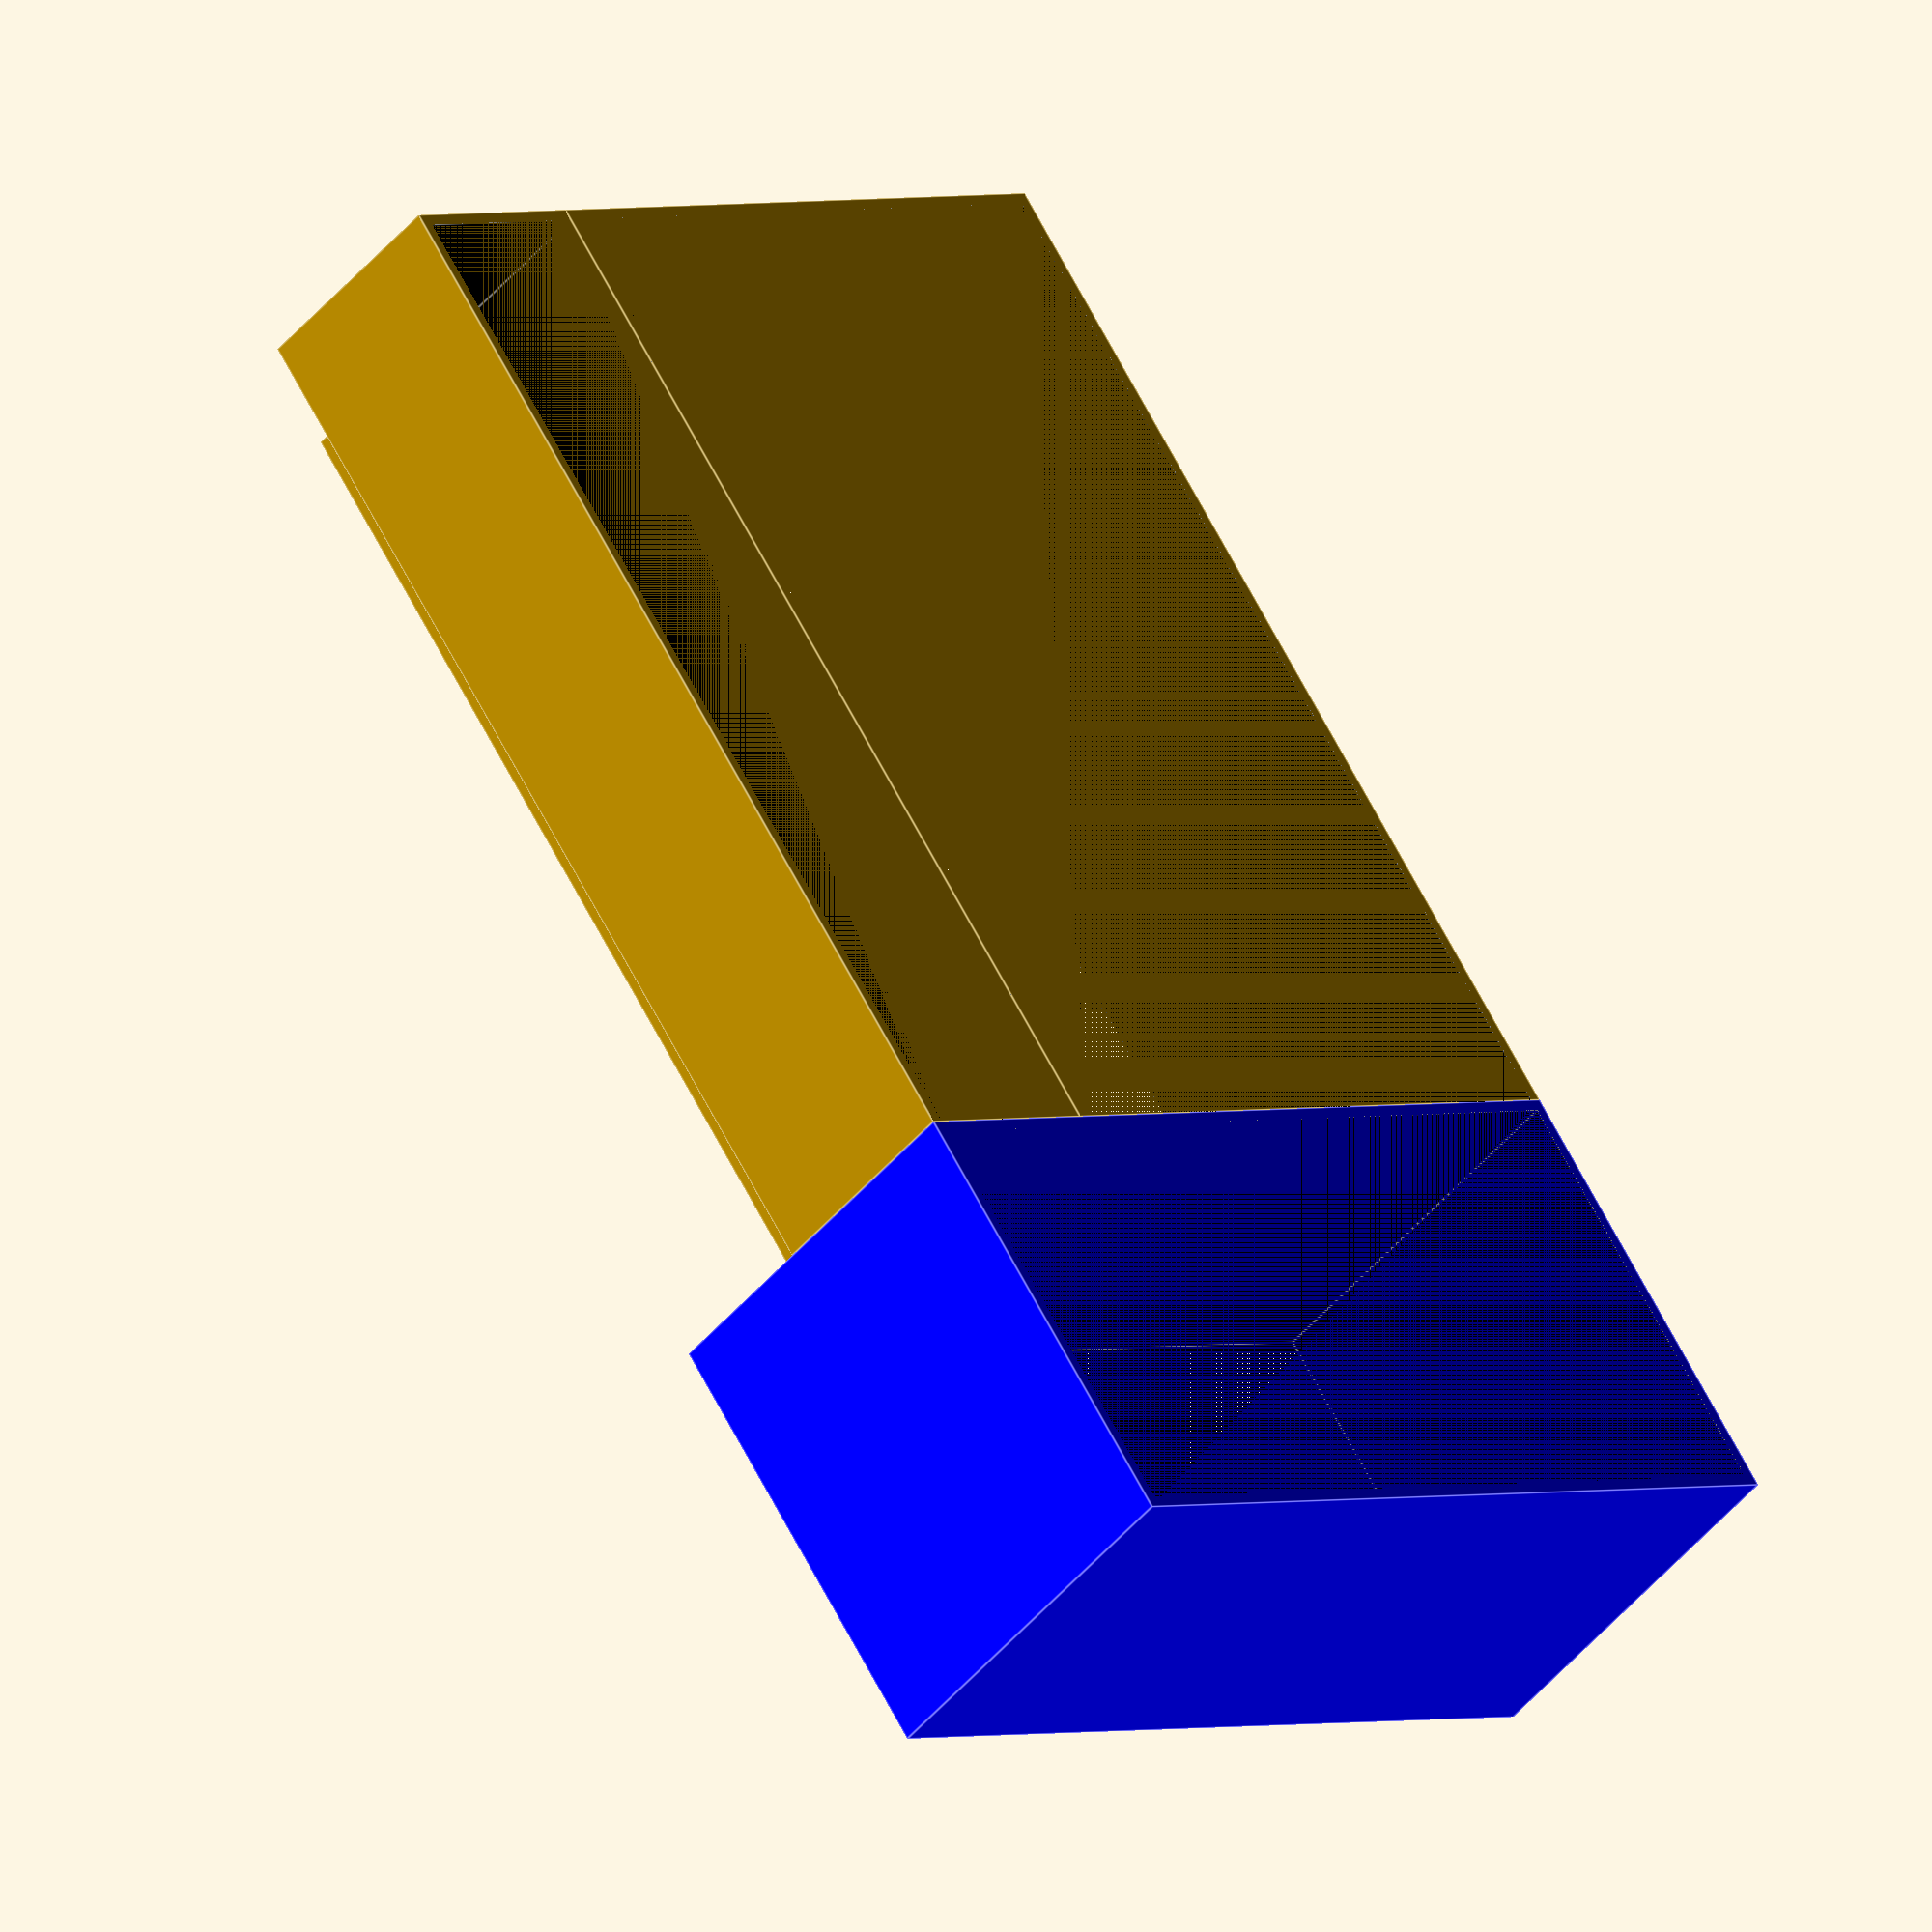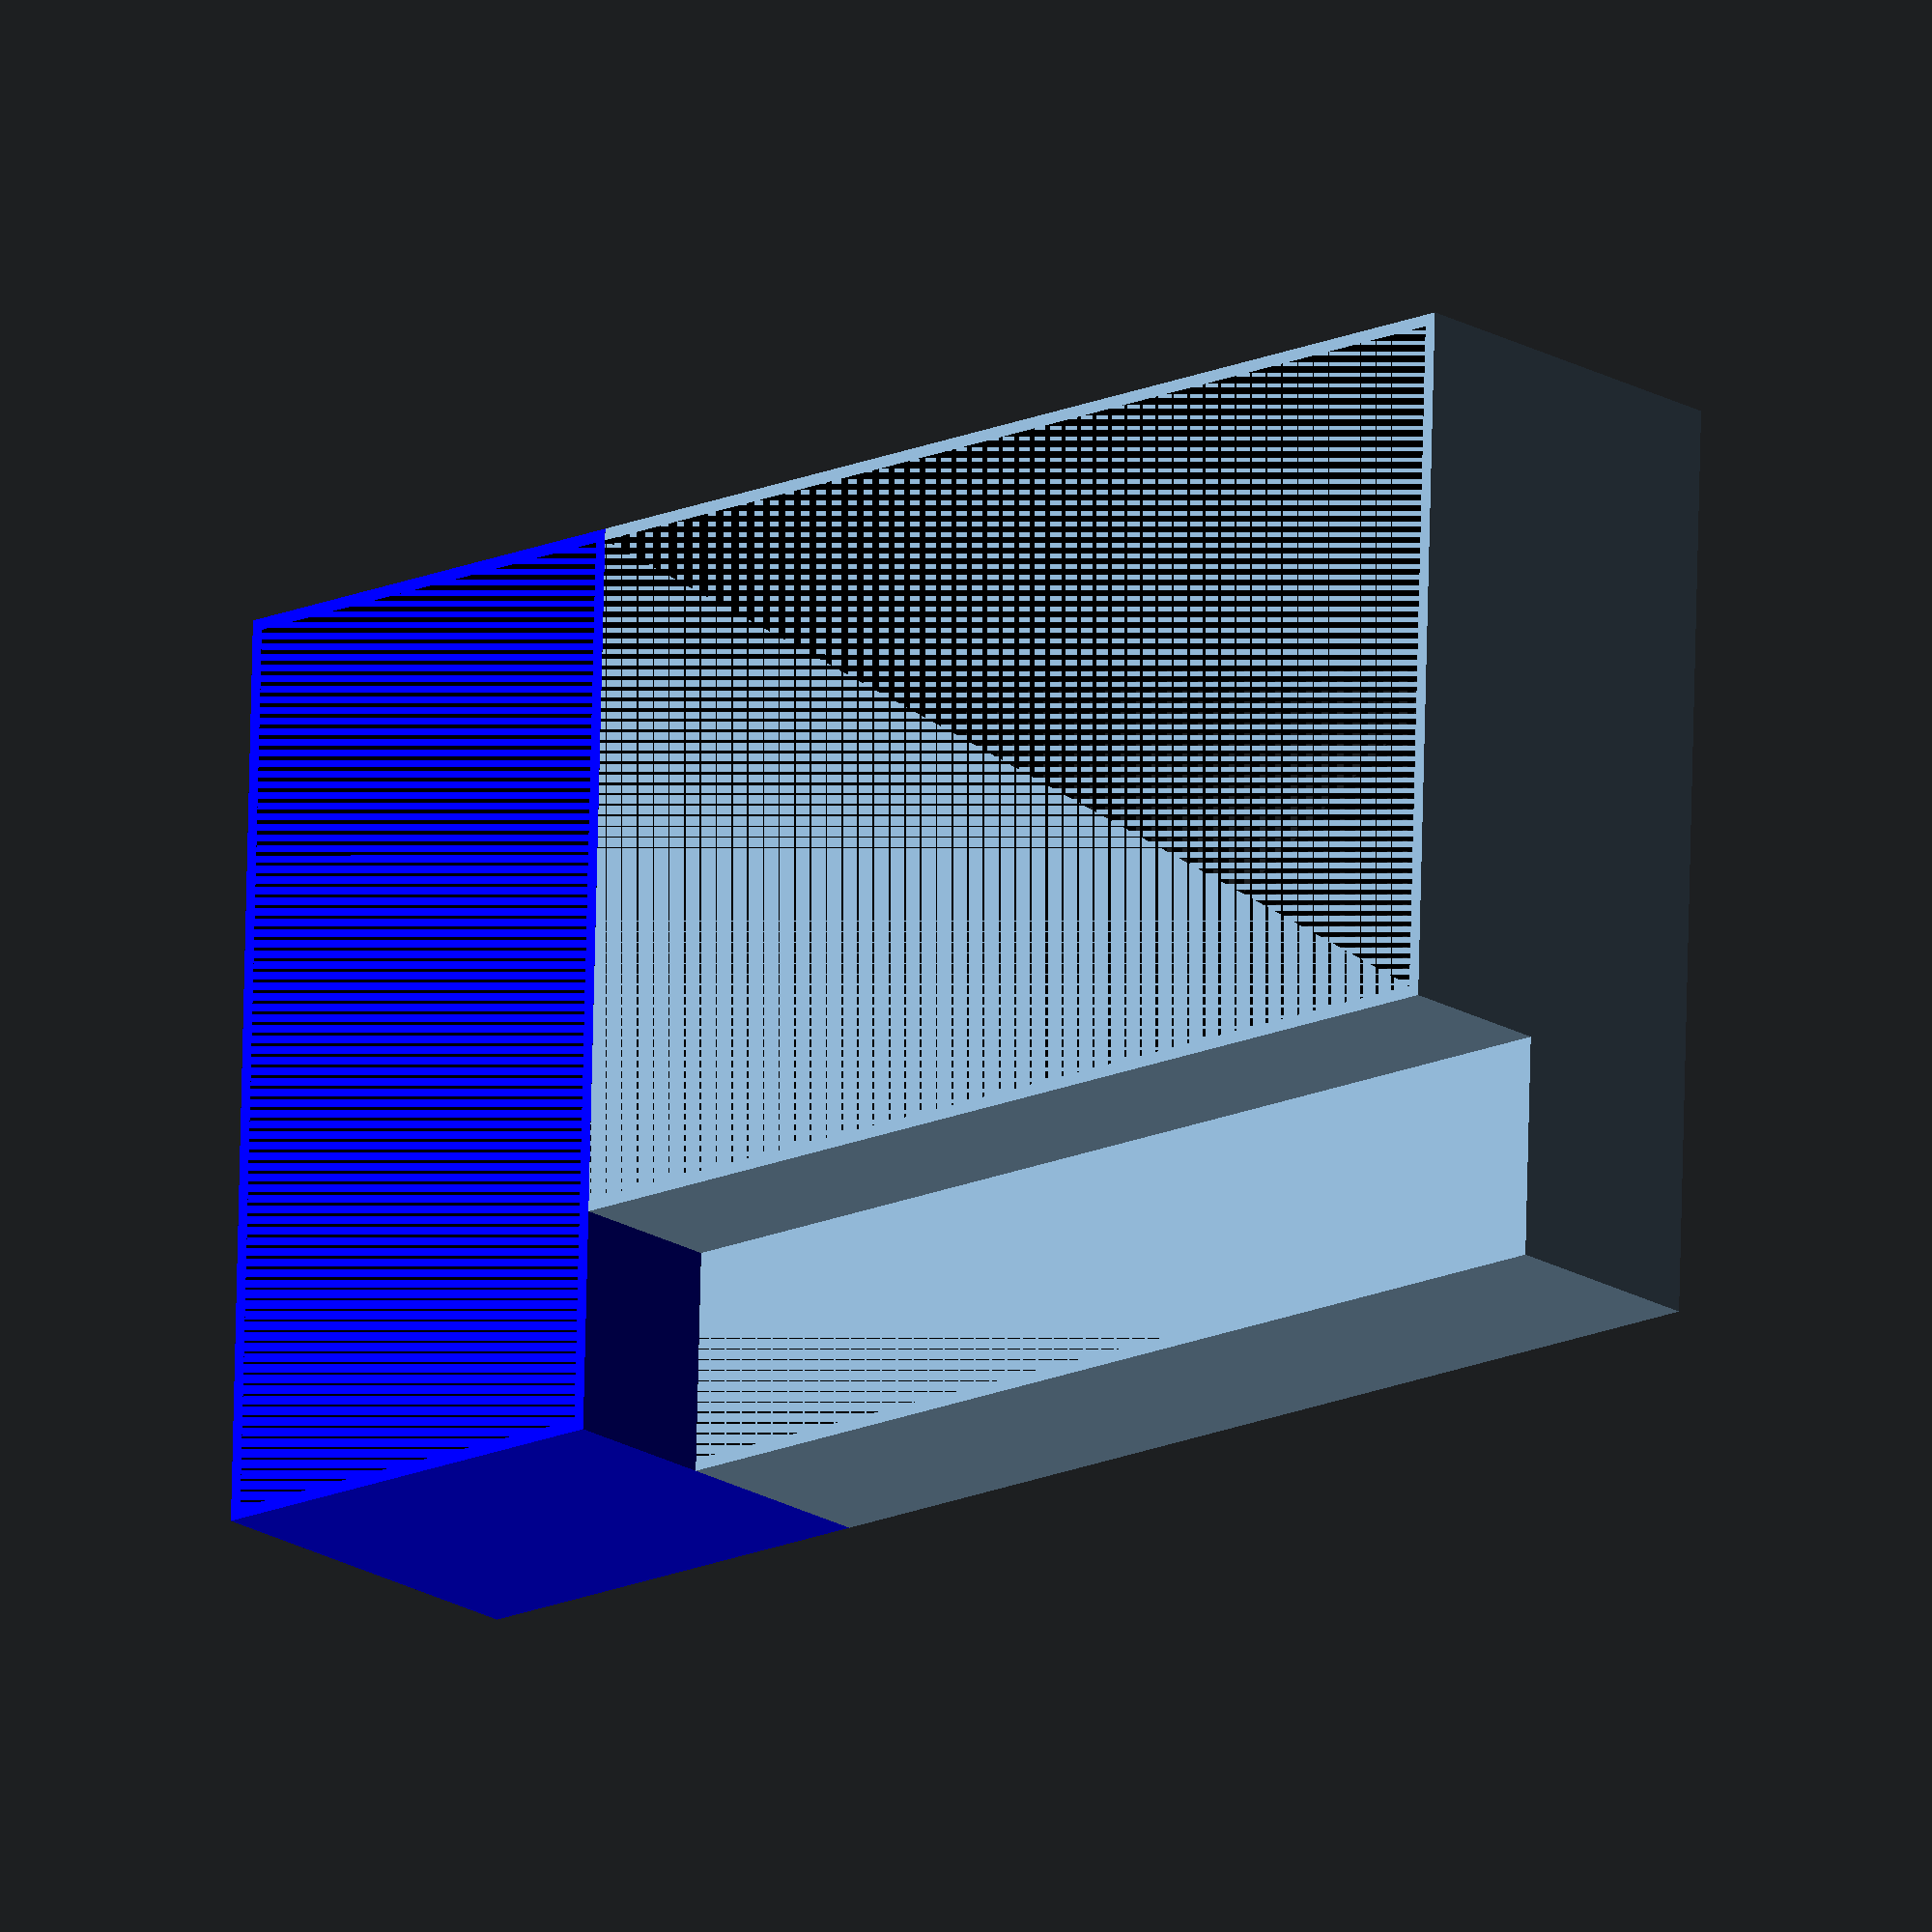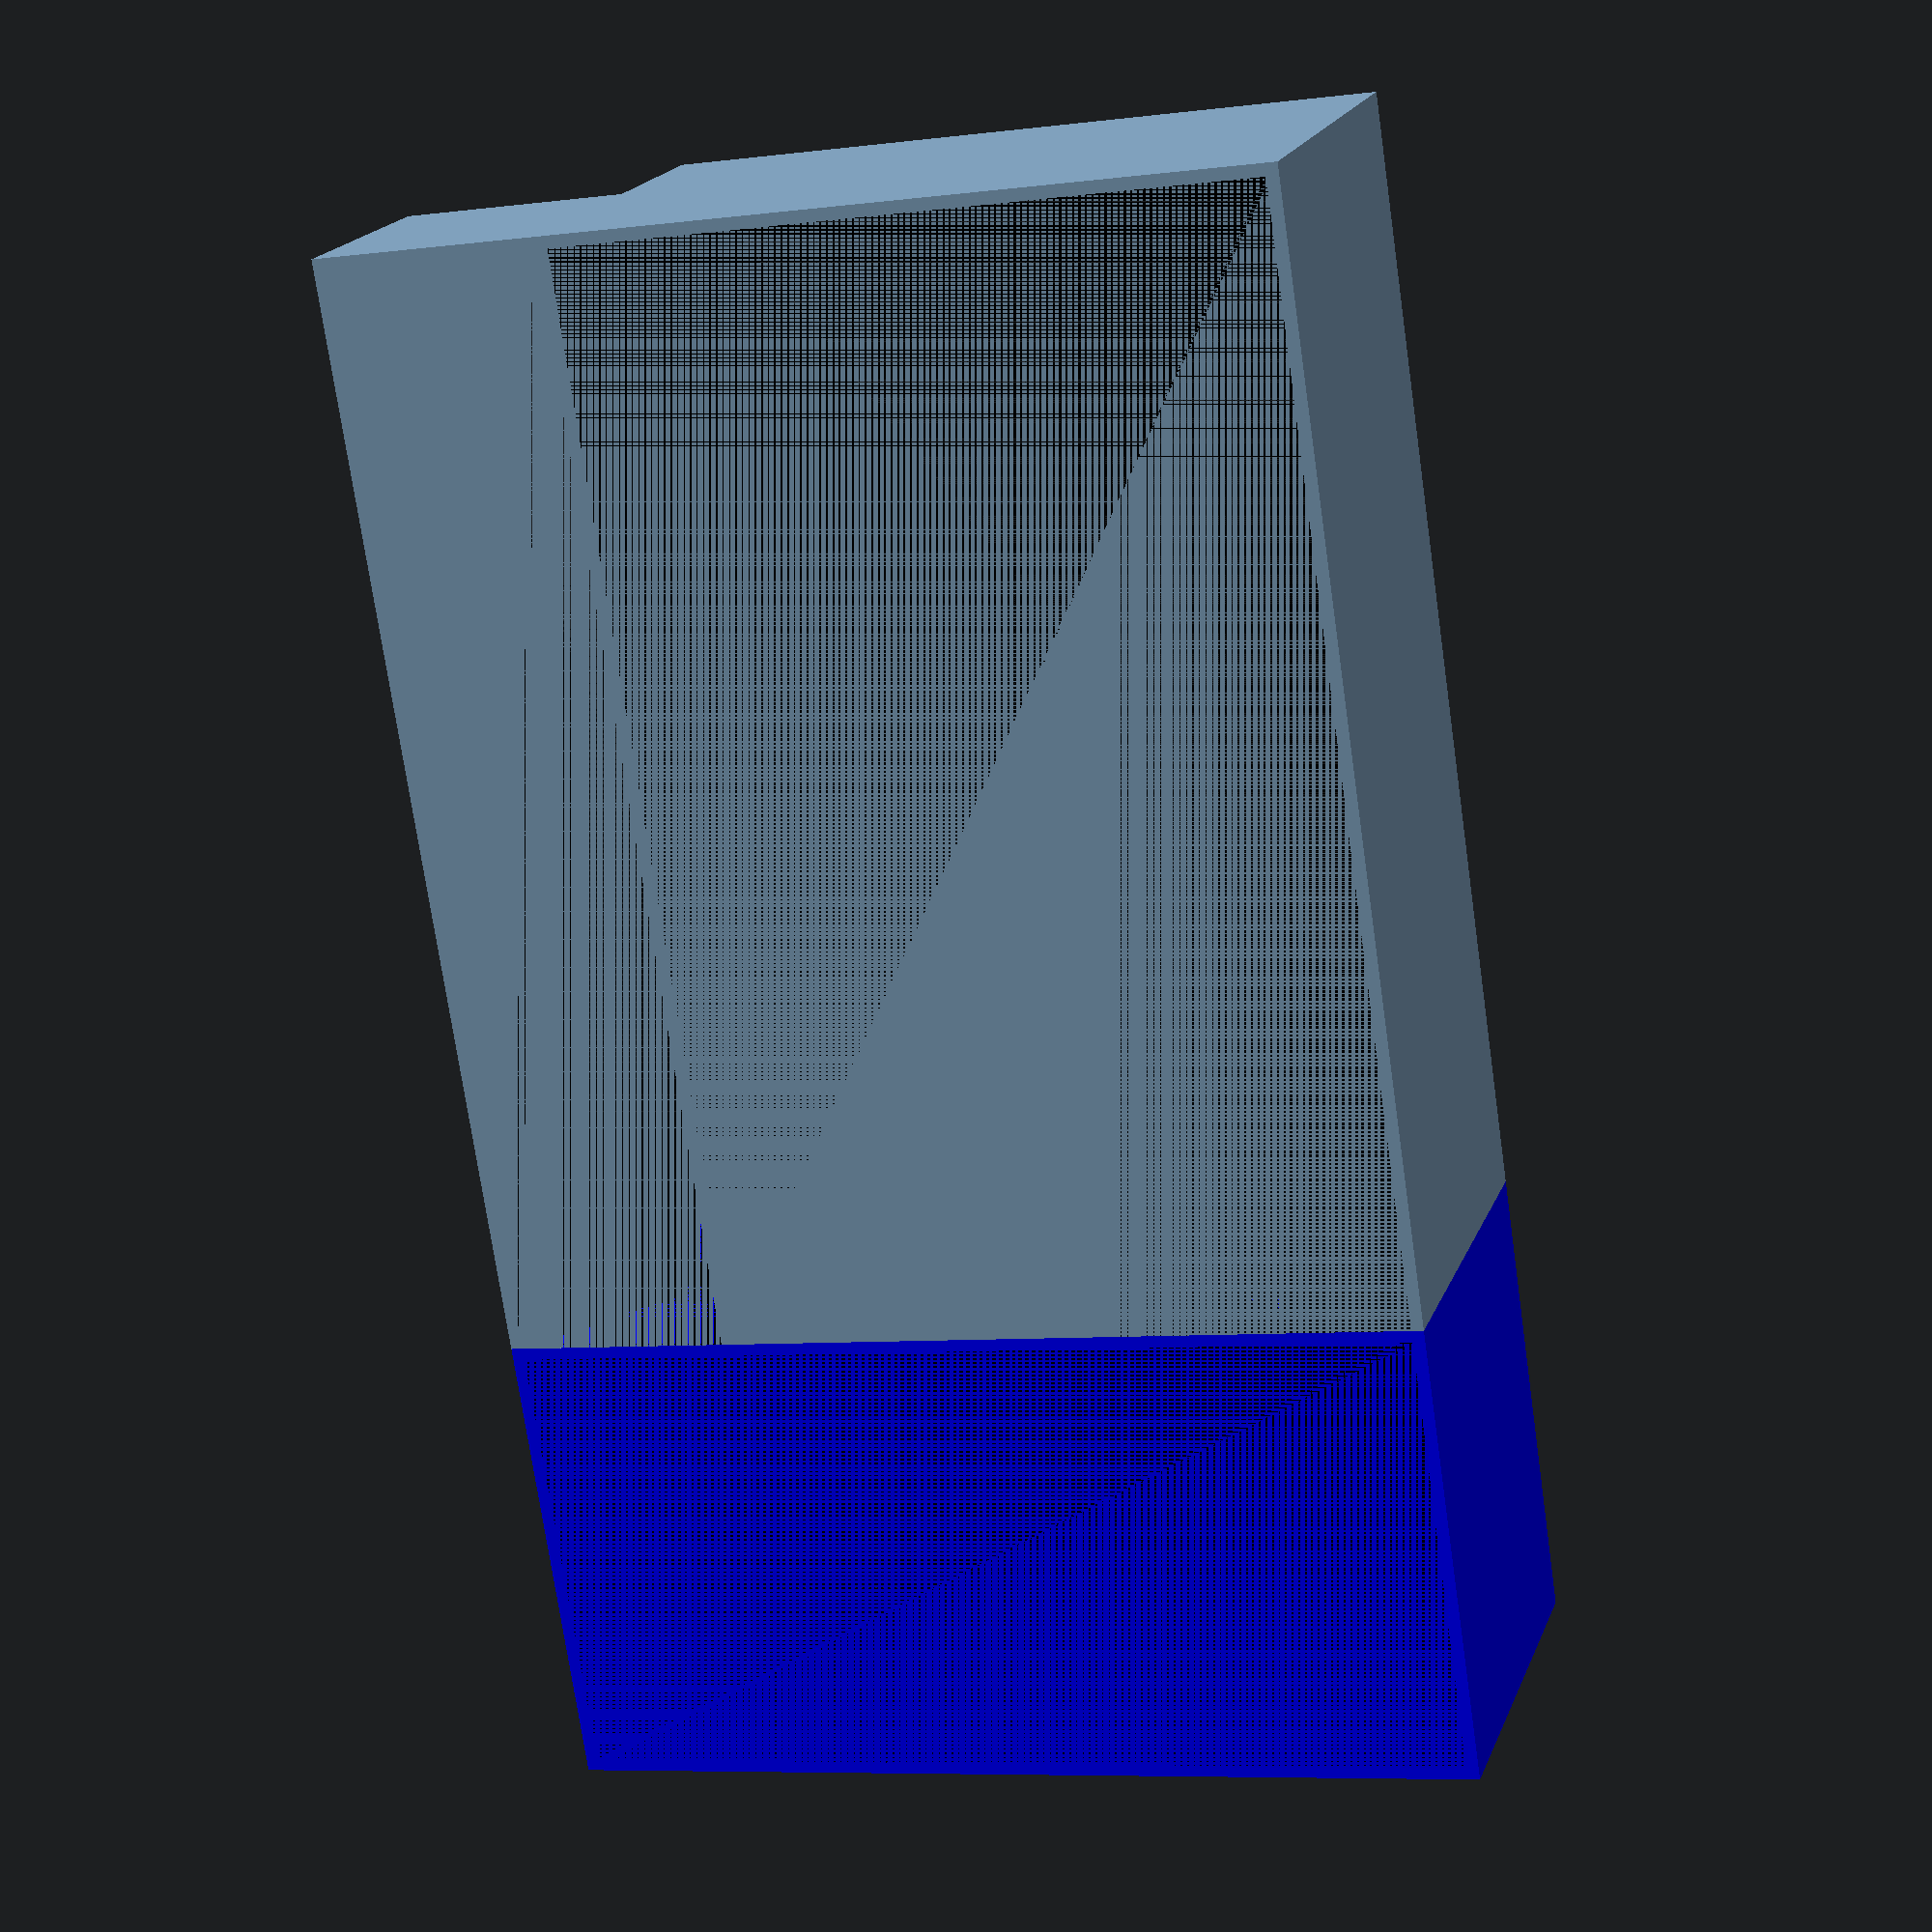
<openscad>
//total_xy: 104 x 47 
//side_x: 31

X = 104;
Y = 47;

//right box
X1 = X-31; 
Y1 = Y;

//left box
X2 = 31;
Y2 = Y+15;

//top box
X3 = X1;
Y3 = Y2-Y;


Z1 = 11;
Z2 = 26-Z1;

WALL= 0.8;
DWALL = 2*WALL;

module box_l(hollow = false, wall = 0){
    translate([X2,0,0]) cube([X1,Y1,Z1+Z2]);    
}

module box_b(){
    color("blue") cube([X2,Y2,Z1+Z2]);
}

module box_t(){
    translate([X2,Y1,Z1]) cube([X3,Y3,Z2]);
}

module shape(){
}

module cutout(){
    color("black"){
        translate([X2,WALL,0]) cube([X1-WALL,Y1-DWALL,Z1+Z2]);
        translate([WALL,WALL,0]) cube([X2-DWALL,Y2-DWALL,Z1+Z2]);
        translate([X2,Y1,Z1]) cube([X3-WALL,Y3-WALL,Z2]);
    }
}



difference(){
    union(){
        box_l();
        box_b();
        box_t();
    }
    cutout();
}

</openscad>
<views>
elev=47.8 azim=234.2 roll=322.0 proj=o view=edges
elev=19.5 azim=178.2 roll=222.0 proj=o view=solid
elev=340.6 azim=261.4 roll=17.2 proj=p view=solid
</views>
